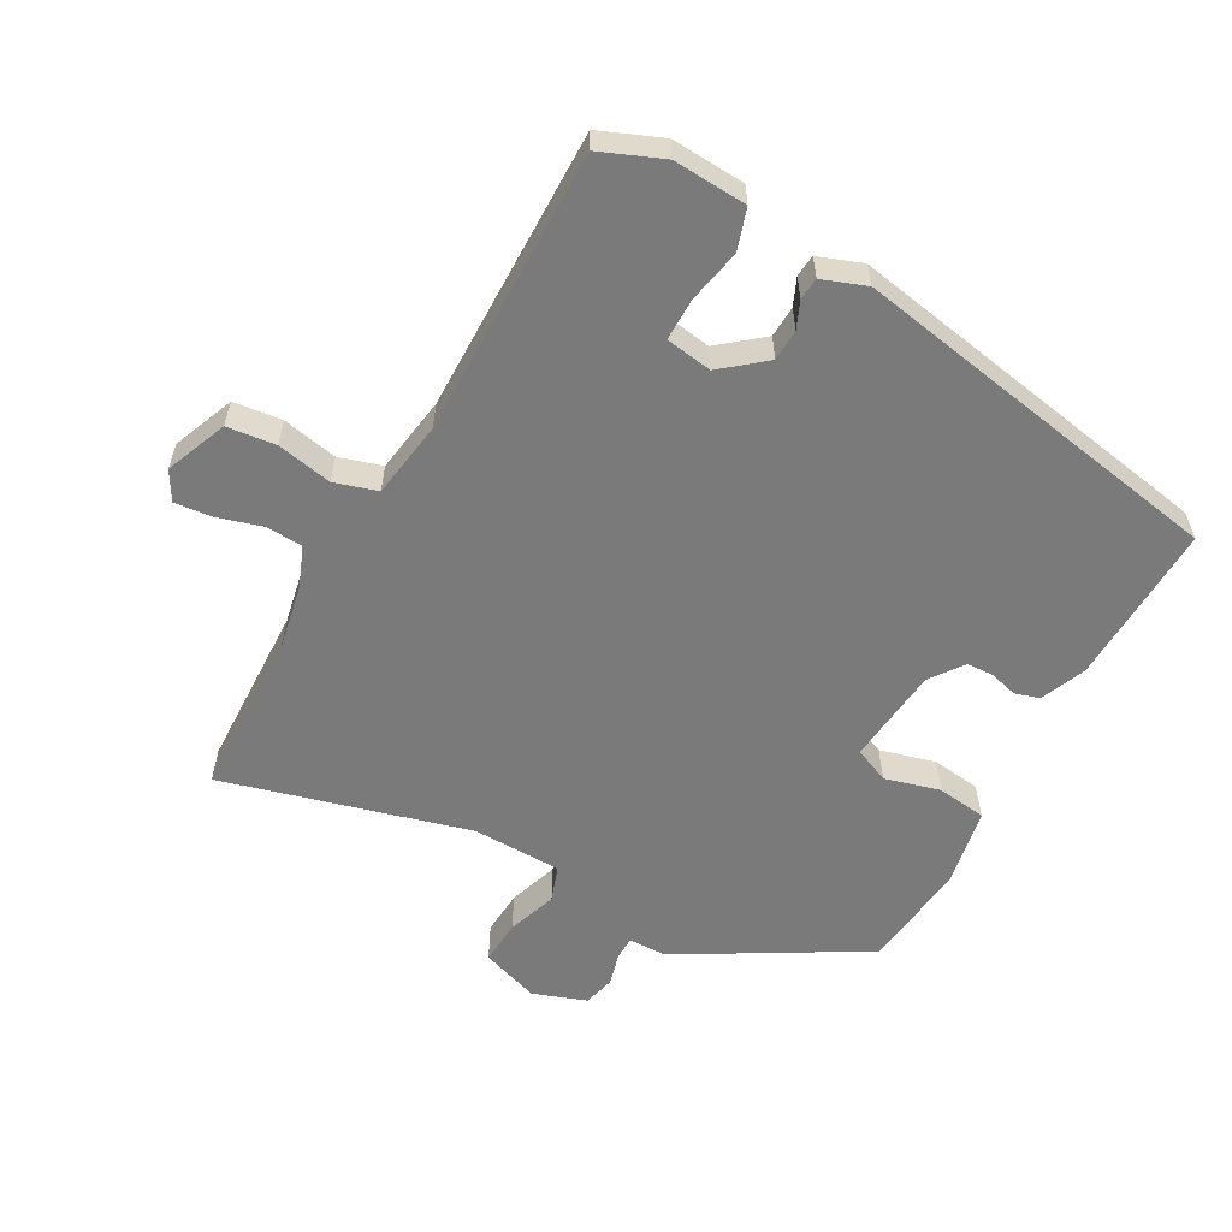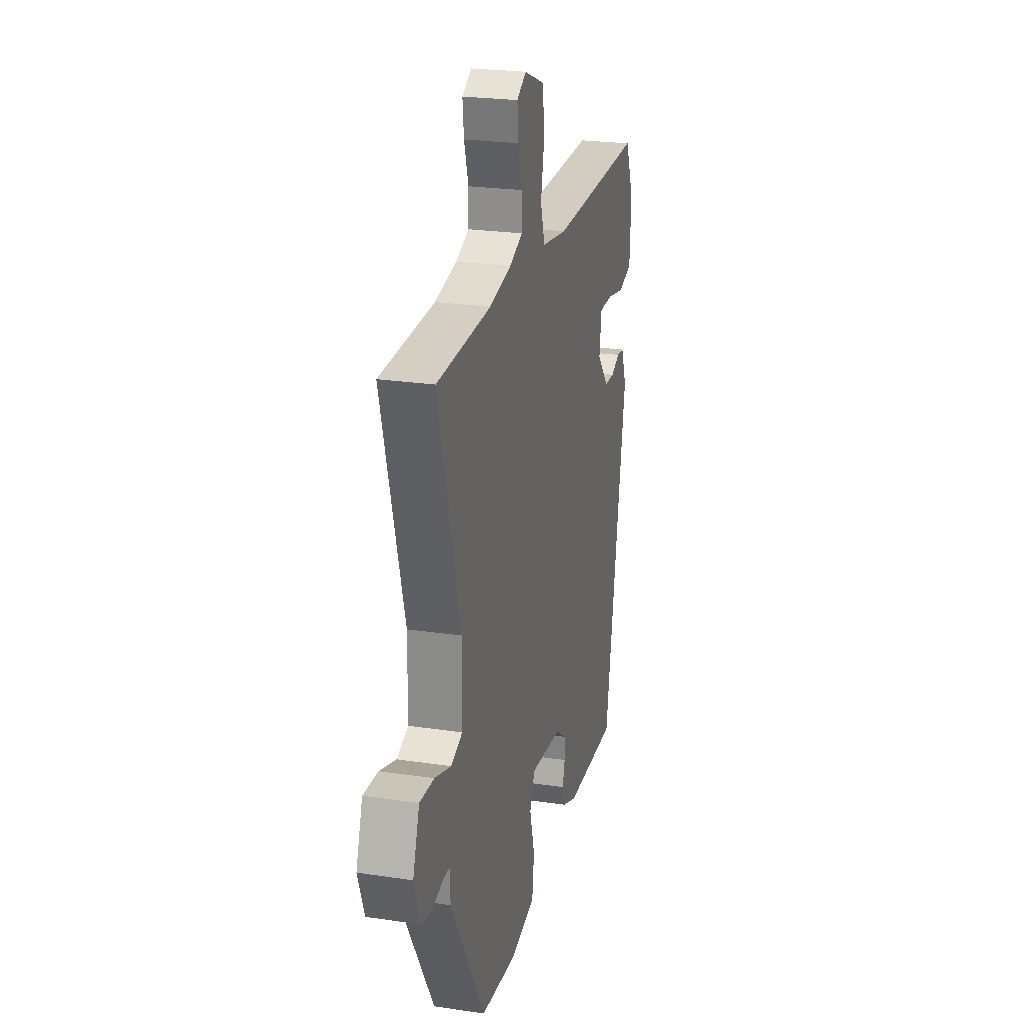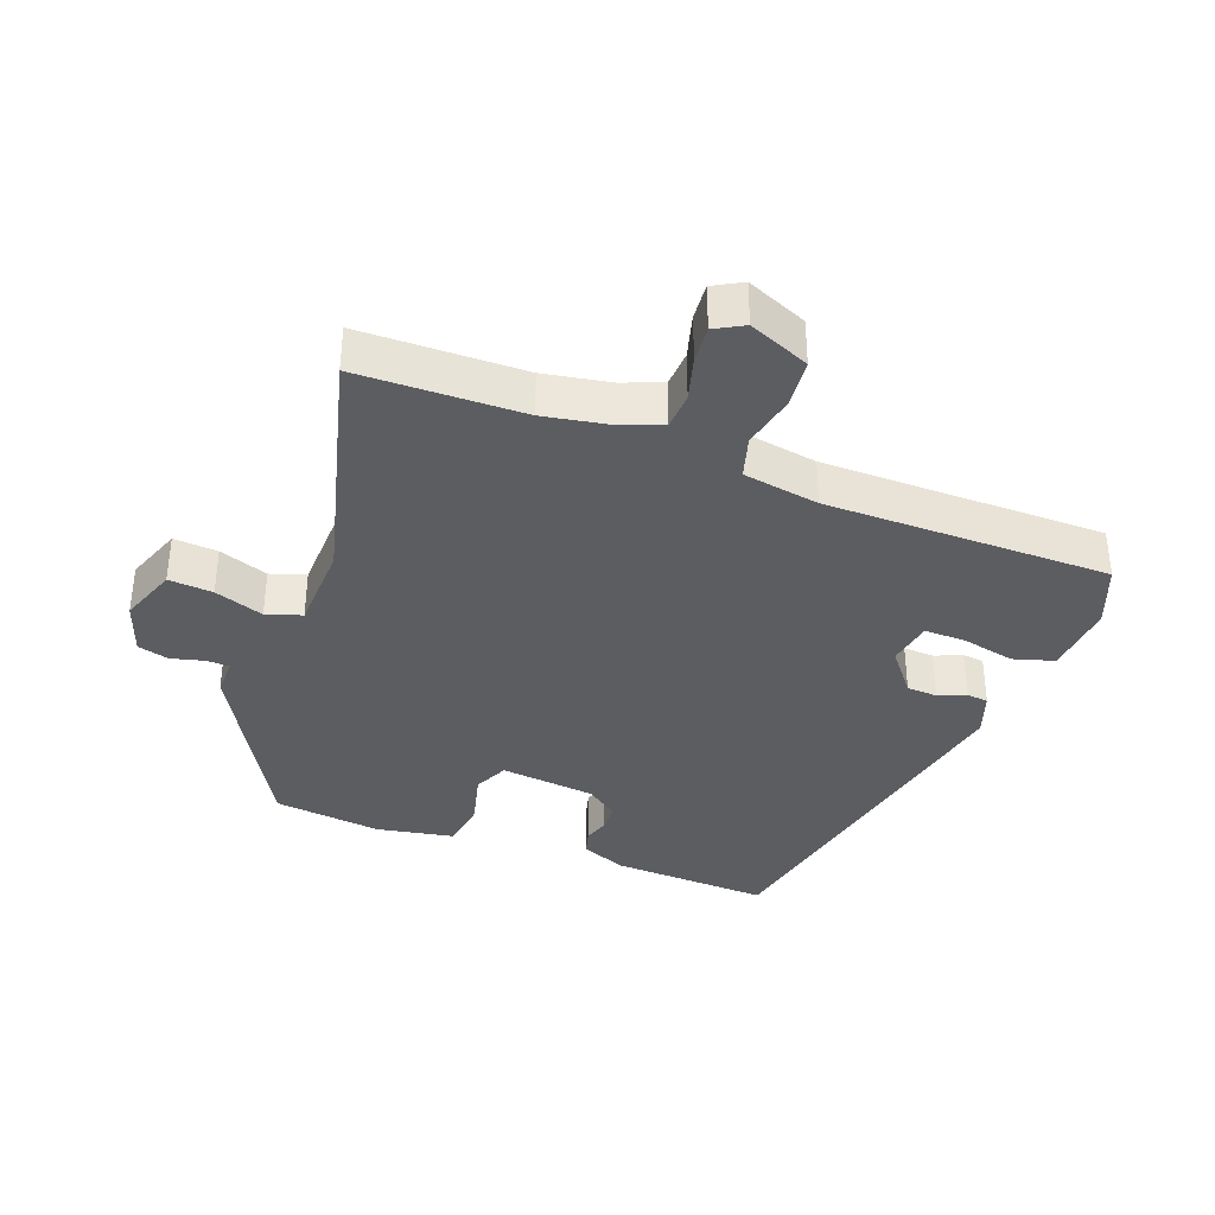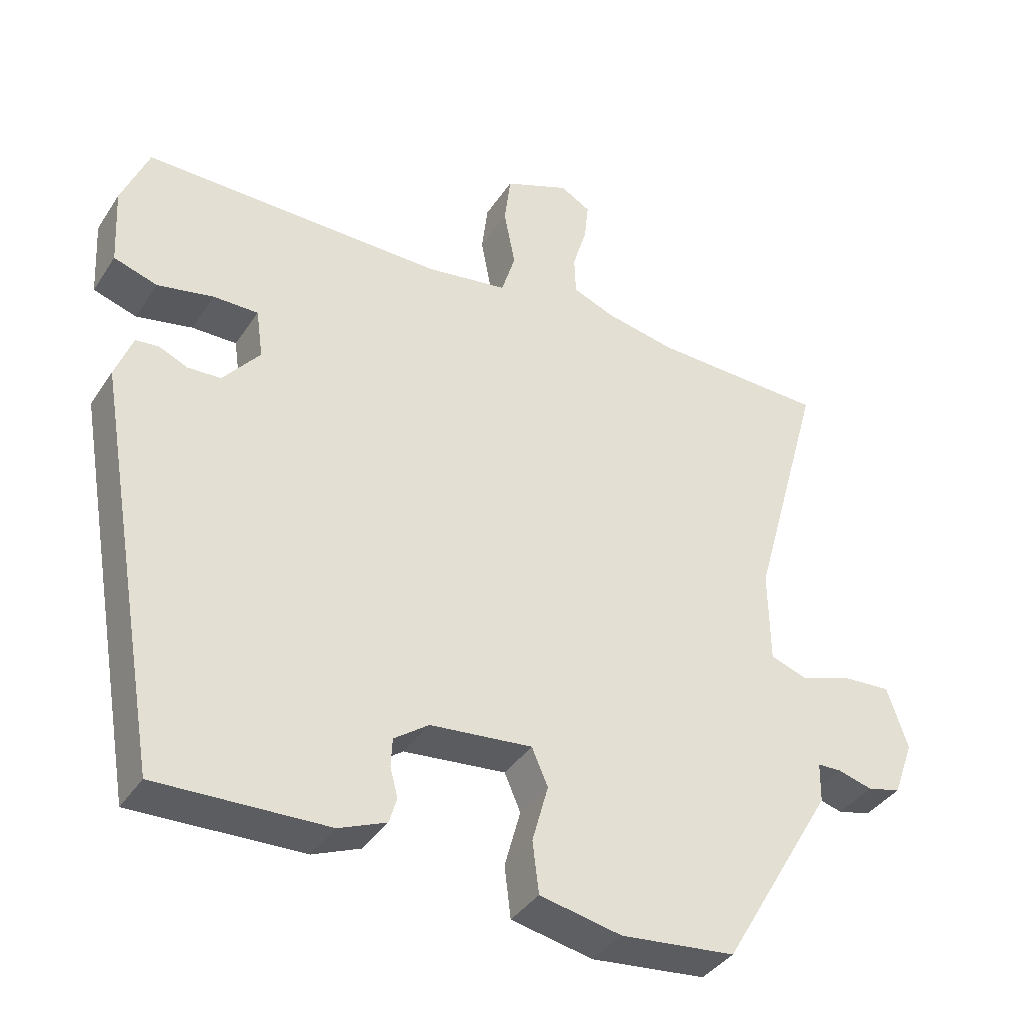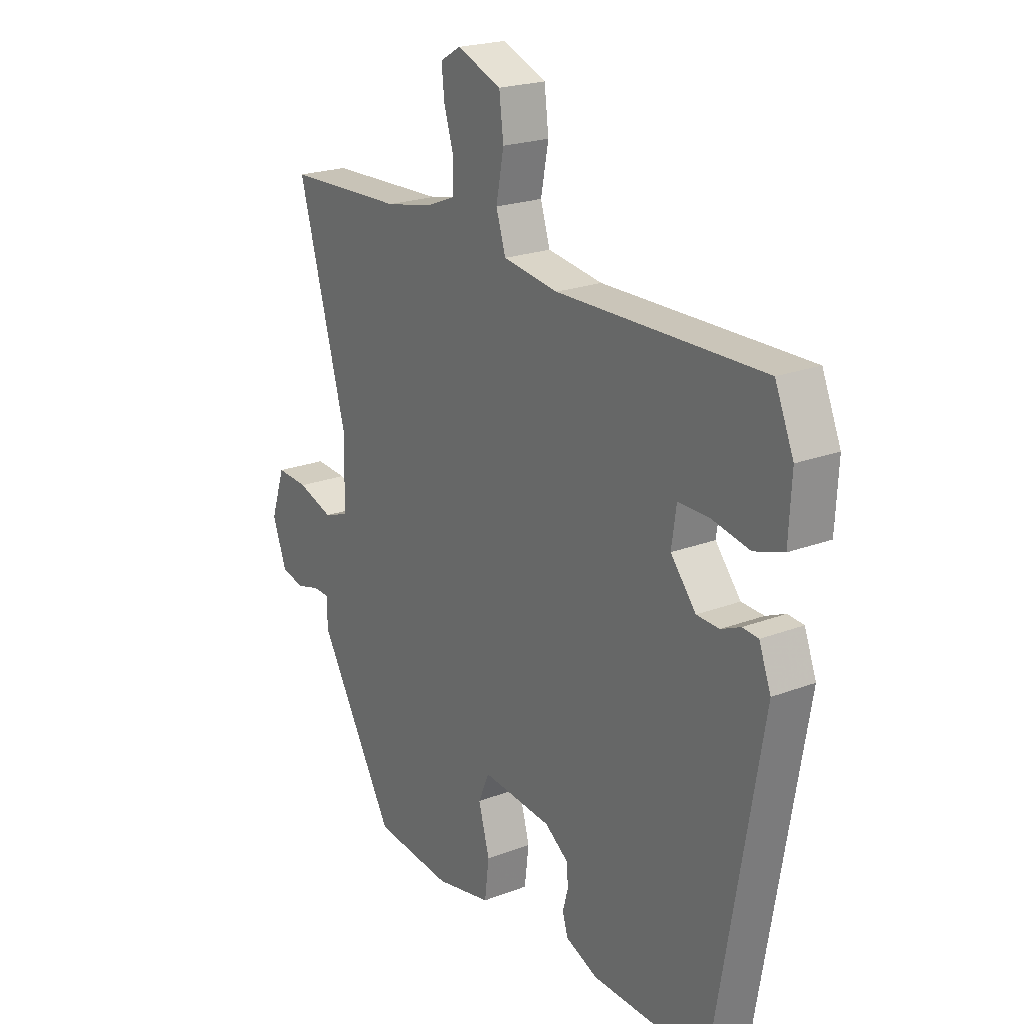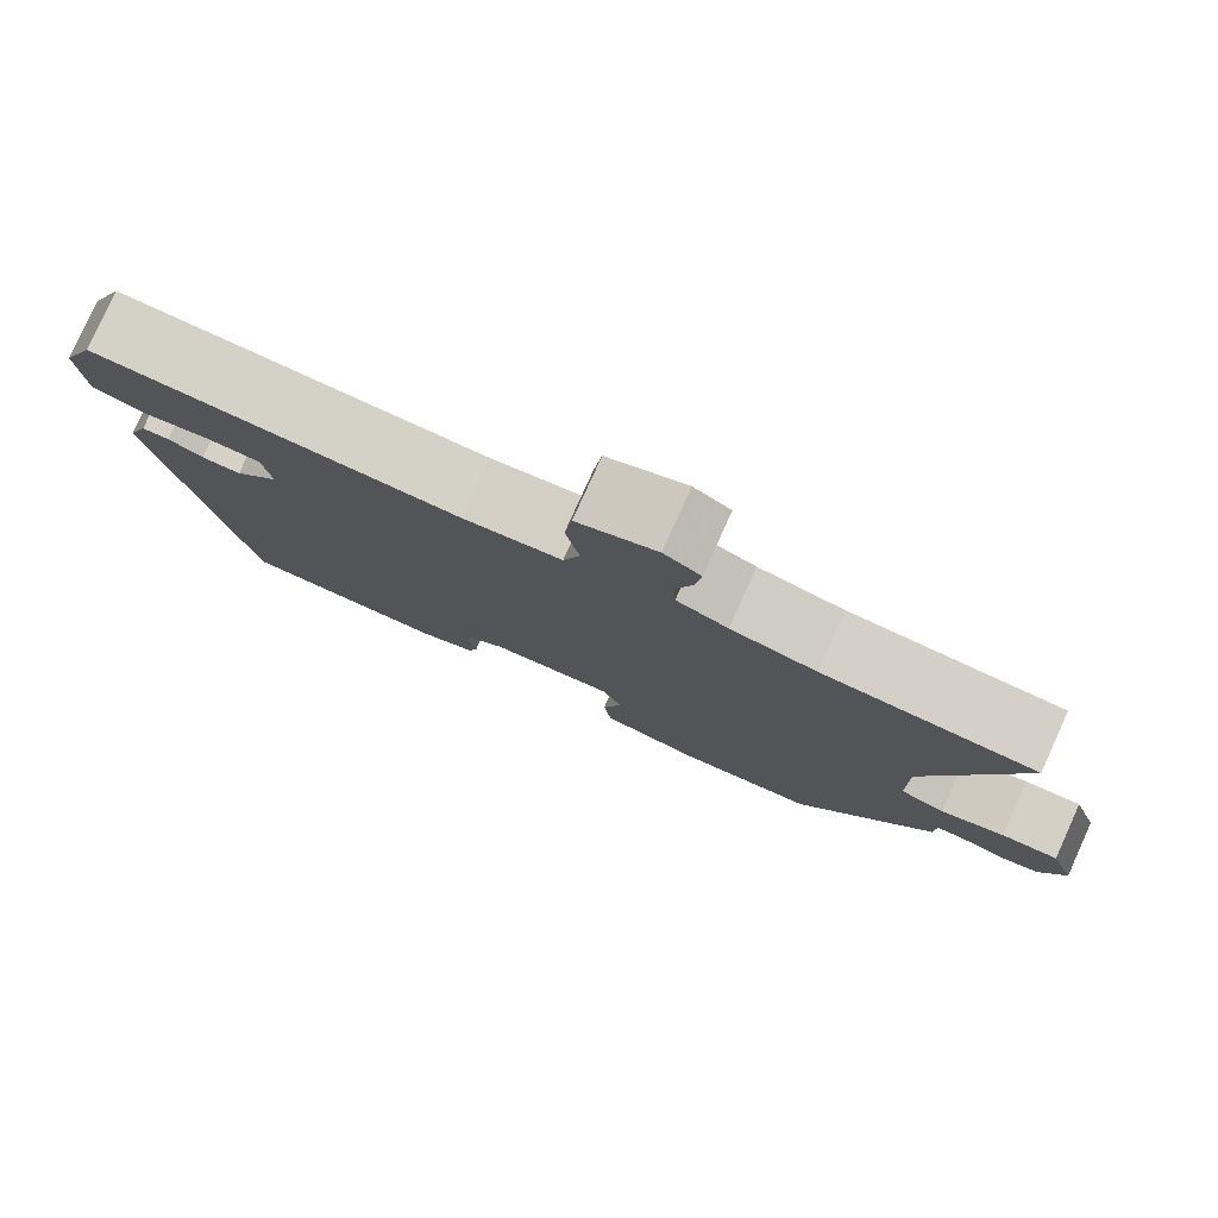
<metadata>
{"format":"obj","ext":"obj","renderer":"f3d","projection":"perspective","resolution":1024,"background":"white","views":[{"elev":-58.1,"azim":60.7,"up":"+Y"},{"elev":23.9,"azim":-76.0,"up":"+Z"},{"elev":-36.2,"azim":-21.7,"up":"+Y"},{"elev":-38.0,"azim":150.5,"up":"+Z"},{"elev":21.6,"azim":56.0,"up":"+Z"},{"elev":79.7,"azim":-155.6,"up":"+Z"}]}
</metadata>
<code>
v -0.581 0.07 0.497
v -0.333 0.07 0.506
v -0.233 0.07 0.526
v -0.173 0.07 0.55
v -0.171 0.07 0.606
v -0.191 0.07 0.672
v -0.197 0.07 0.728
v -0.154 0.07 0.753
v -0.061 0.07 0.716
v -0.052 0.07 0.643
v -0.068 0.07 0.56
v -0.048 0.07 0.496
v 0.068 0.07 0.479
v 0.499 0.07 0.486
v 0.538 0.07 0.393
v 0.532 0.07 0.282
v 0.47 0.07 0.262
v 0.39 0.07 0.278
v 0.326 0.07 0.278
v 0.316 0.07 0.208
v 0.369 0.07 0.144
v 0.416 0.07 0.142
v 0.457 0.07 0.16
v 0.49 0.07 0.157
v 0.515 0.07 0.091
v 0.417 0.07 -0.479
v 0.173 0.07 -0.472
v 0.105 0.07 -0.444
v 0.094 0.07 -0.407
v 0.105 0.07 -0.366
v 0.103 0.07 -0.325
v 0.053 0.07 -0.289
v -0.093 0.07 -0.275
v -0.116 0.07 -0.328
v -0.093 0.07 -0.411
v -0.102 0.07 -0.485
v -0.219 0.07 -0.509
v -0.383 0.07 -0.492
v -0.544 0.07 -0.218
v -0.545 0.07 -0.161
v -0.579 0.07 -0.16
v -0.629 0.07 -0.174
v -0.677 0.07 -0.162
v -0.706 0.07 -0.082
v -0.676 0.07 0.006
v -0.609 0.07 0.002
v -0.534 0.07 -0.023
v -0.481 0.07 -0.004
v -0.479 0.07 0.13
v -0.581 0 0.497
v -0.333 0 0.506
v -0.233 0 0.526
v -0.173 0 0.55
v -0.171 0 0.606
v -0.191 0 0.672
v -0.197 0 0.728
v -0.154 0 0.753
v -0.061 0 0.716
v -0.052 0 0.643
v -0.068 0 0.56
v -0.048 0 0.496
v 0.068 0 0.479
v 0.499 0 0.486
v 0.538 0 0.393
v 0.532 0 0.282
v 0.47 0 0.262
v 0.39 0 0.278
v 0.326 0 0.278
v 0.316 0 0.208
v 0.369 0 0.144
v 0.416 0 0.142
v 0.457 0 0.16
v 0.49 0 0.157
v 0.515 0 0.091
v 0.417 0 -0.479
v 0.173 0 -0.472
v 0.105 0 -0.444
v 0.094 0 -0.407
v 0.105 0 -0.366
v 0.103 0 -0.325
v 0.053 0 -0.289
v -0.093 0 -0.275
v -0.116 0 -0.328
v -0.093 0 -0.411
v -0.102 0 -0.485
v -0.219 0 -0.509
v -0.383 0 -0.492
v -0.544 0 -0.218
v -0.545 0 -0.161
v -0.579 0 -0.16
v -0.629 0 -0.174
v -0.677 0 -0.162
v -0.706 0 -0.082
v -0.676 0 0.006
v -0.609 0 0.002
v -0.534 0 -0.023
v -0.481 0 -0.004
v -0.479 0 0.13
f 45 46 47
f 44 45 47
f 43 44 47
f 42 43 47
f 41 42 47
f 40 41 47 48
f 39 40 48
f 38 39 48
f 37 38 48
f 36 37 48
f 35 36 48
f 34 35 48
f 33 34 48 49
f 28 29 30
f 27 28 30
f 26 27 30
f 25 26 30
f 24 25 30
f 23 24 30
f 22 23 30
f 21 22 30 31
f 20 21 31 32
f 16 17 18
f 15 16 18
f 14 15 18
f 13 14 18
f 12 13 18 19
f 9 10 11
f 8 9 11
f 7 8 11
f 6 7 11
f 5 6 11
f 4 5 11 12
f 32 33 49
f 20 32 49
f 19 20 49
f 12 19 49
f 4 12 49
f 3 4 49
f 49 1 2
f 2 3 49
f 96 95 94
f 96 94 93
f 96 93 92
f 96 92 91
f 96 91 90
f 97 96 90 89
f 97 89 88
f 97 88 87
f 97 87 86
f 97 86 85
f 97 85 84
f 97 84 83
f 98 97 83 82
f 79 78 77
f 79 77 76
f 79 76 75
f 79 75 74
f 79 74 73
f 79 73 72
f 79 72 71
f 80 79 71 70
f 81 80 70 69
f 67 66 65
f 67 65 64
f 67 64 63
f 67 63 62
f 68 67 62 61
f 60 59 58
f 60 58 57
f 60 57 56
f 60 56 55
f 60 55 54
f 61 60 54 53
f 98 82 81
f 98 81 69
f 98 69 68
f 98 68 61
f 98 61 53
f 98 53 52
f 51 50 98
f 98 52 51
f 1 50 51 2
f 2 51 52 3
f 3 52 53 4
f 4 53 54 5
f 5 54 55 6
f 6 55 56 7
f 7 56 57 8
f 8 57 58 9
f 9 58 59 10
f 10 59 60 11
f 11 60 61 12
f 12 61 62 13
f 13 62 63 14
f 14 63 64 15
f 15 64 65 16
f 16 65 66 17
f 17 66 67 18
f 18 67 68 19
f 19 68 69 20
f 20 69 70 21
f 21 70 71 22
f 22 71 72 23
f 23 72 73 24
f 24 73 74 25
f 25 74 75 26
f 26 75 76 27
f 27 76 77 28
f 28 77 78 29
f 29 78 79 30
f 30 79 80 31
f 31 80 81 32
f 32 81 82 33
f 33 82 83 34
f 34 83 84 35
f 35 84 85 36
f 36 85 86 37
f 37 86 87 38
f 38 87 88 39
f 39 88 89 40
f 40 89 90 41
f 41 90 91 42
f 42 91 92 43
f 43 92 93 44
f 44 93 94 45
f 45 94 95 46
f 46 95 96 47
f 47 96 97 48
f 48 97 98 49
f 49 98 50 1

</code>
